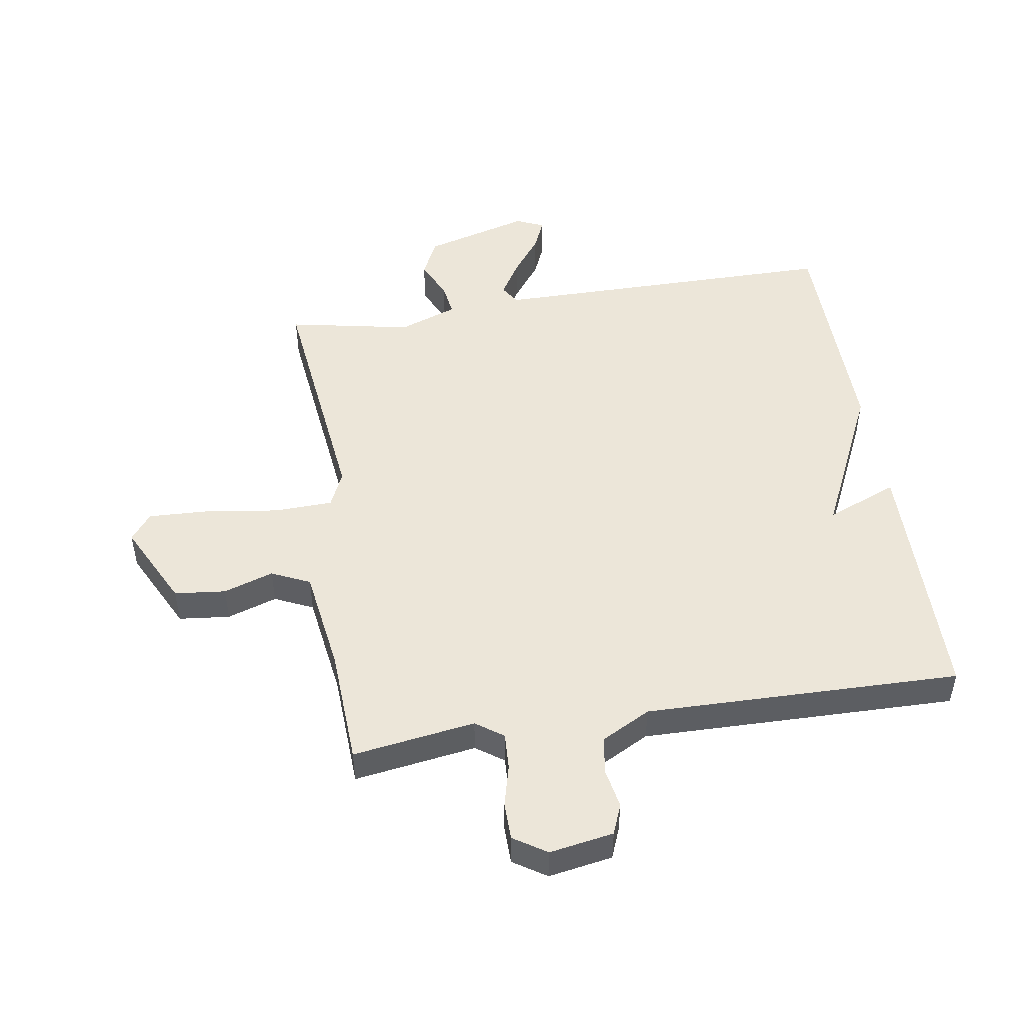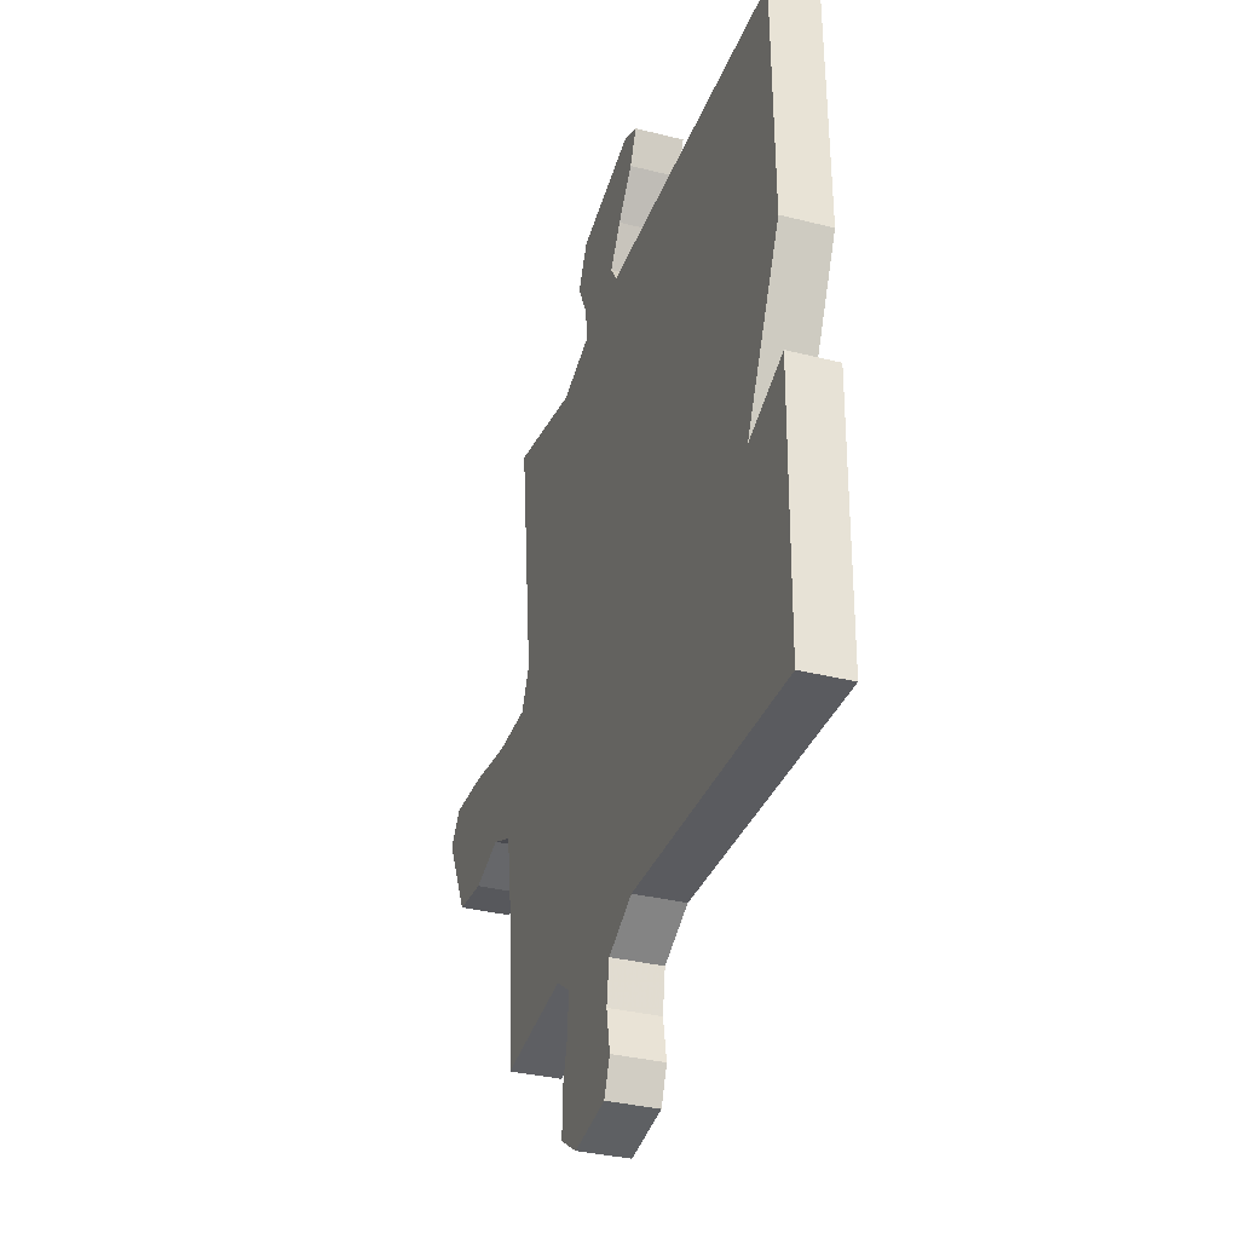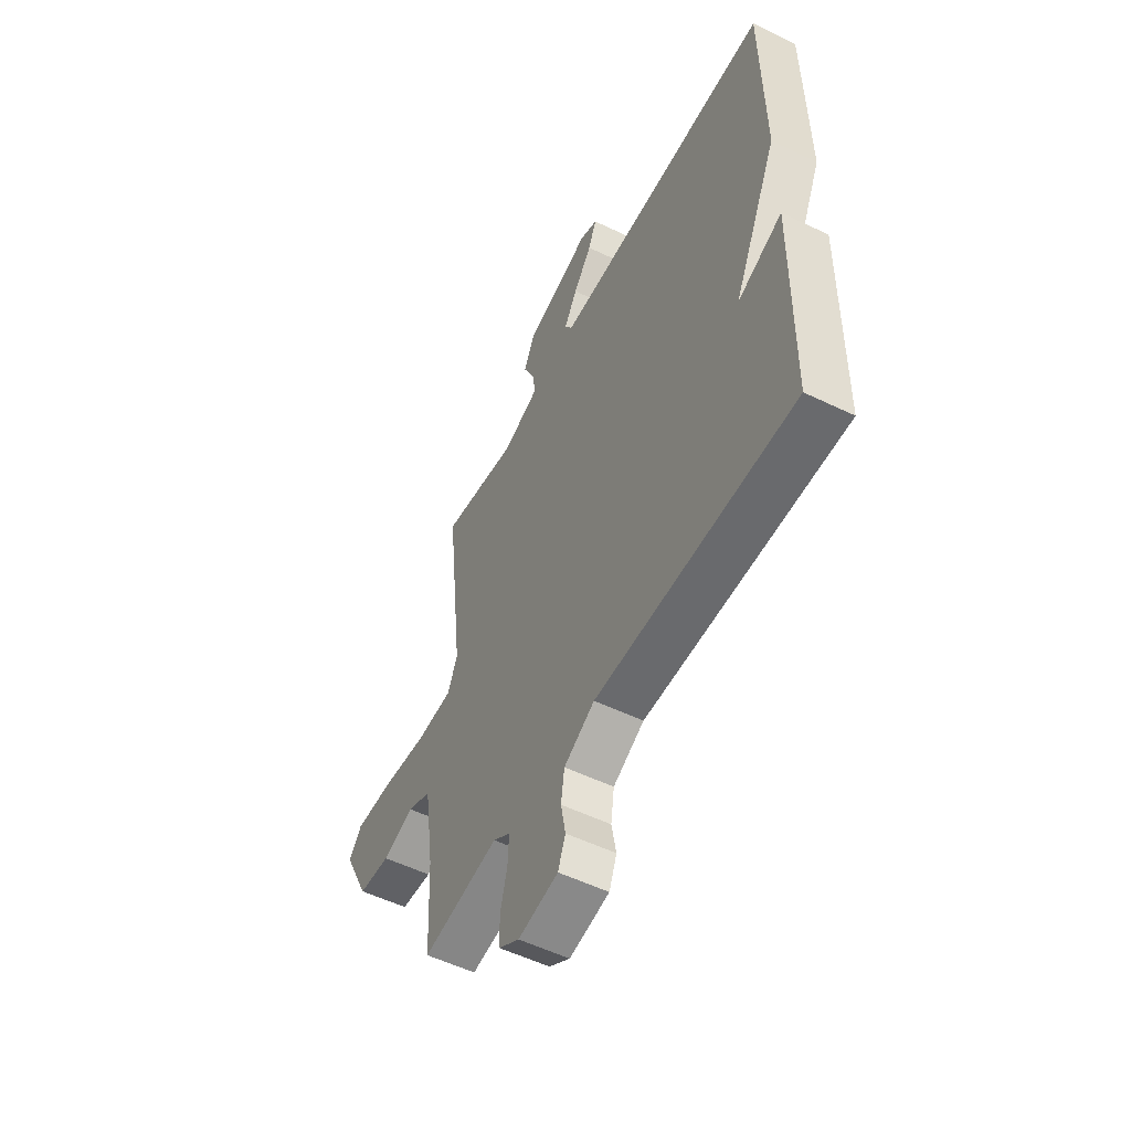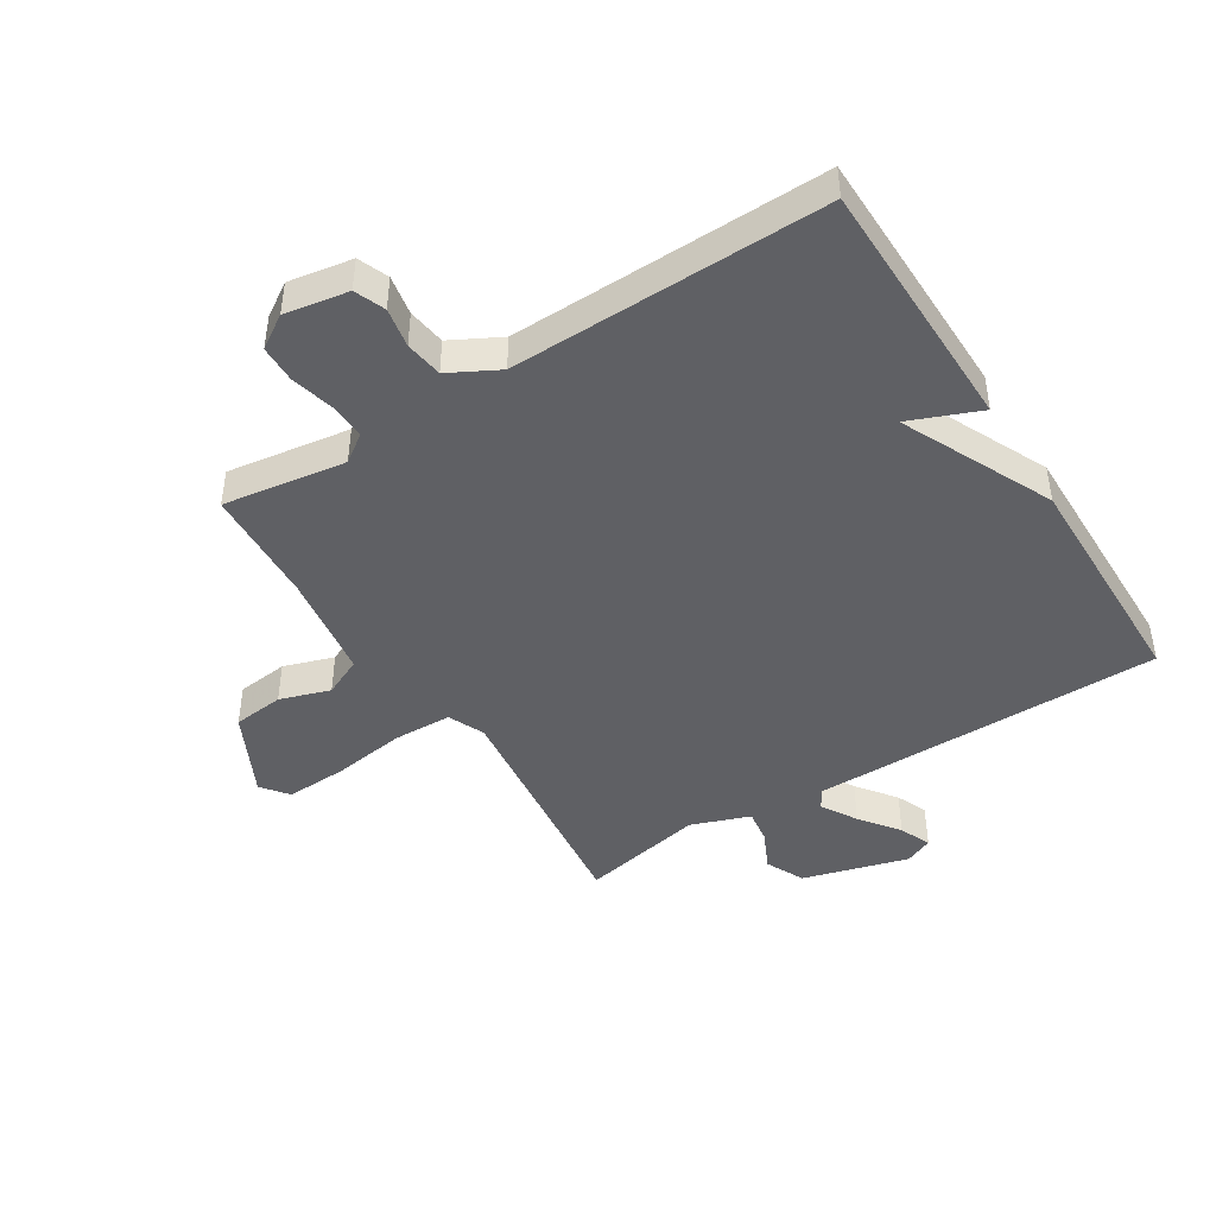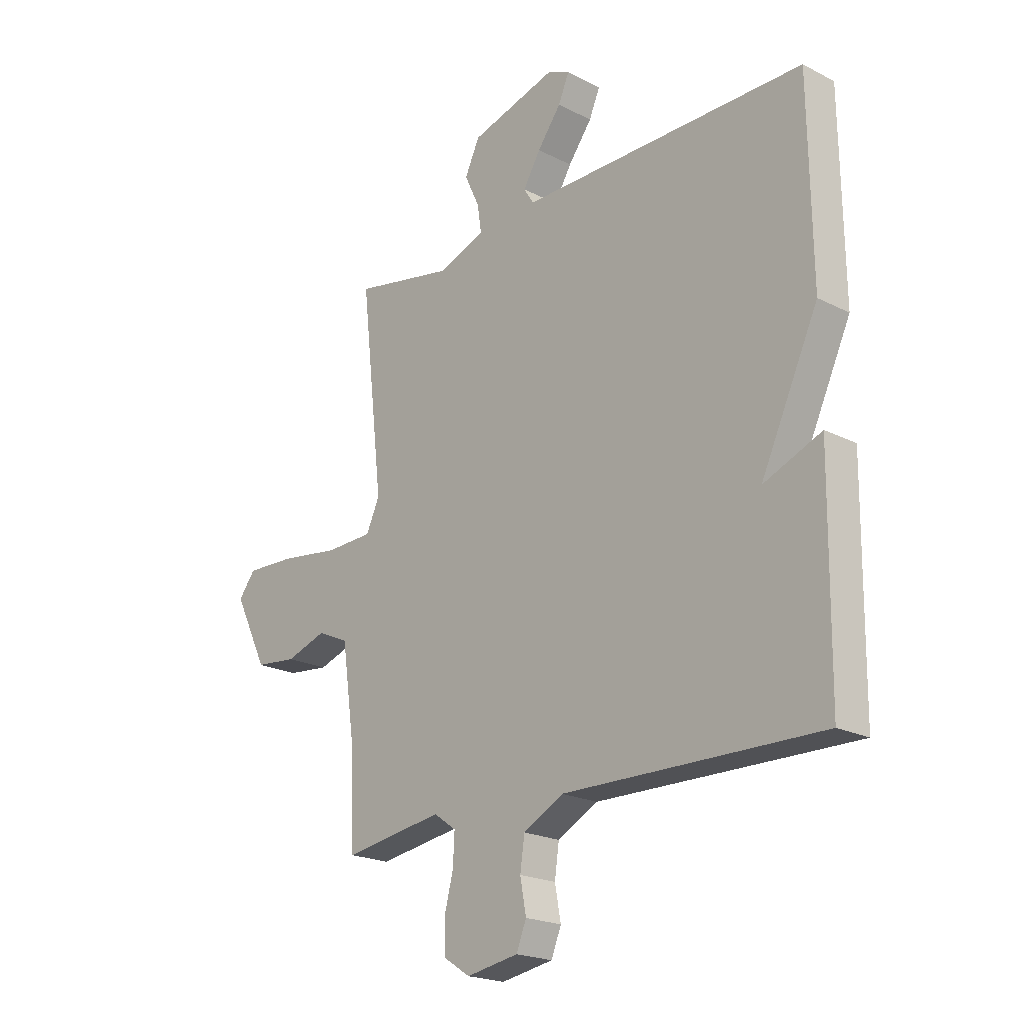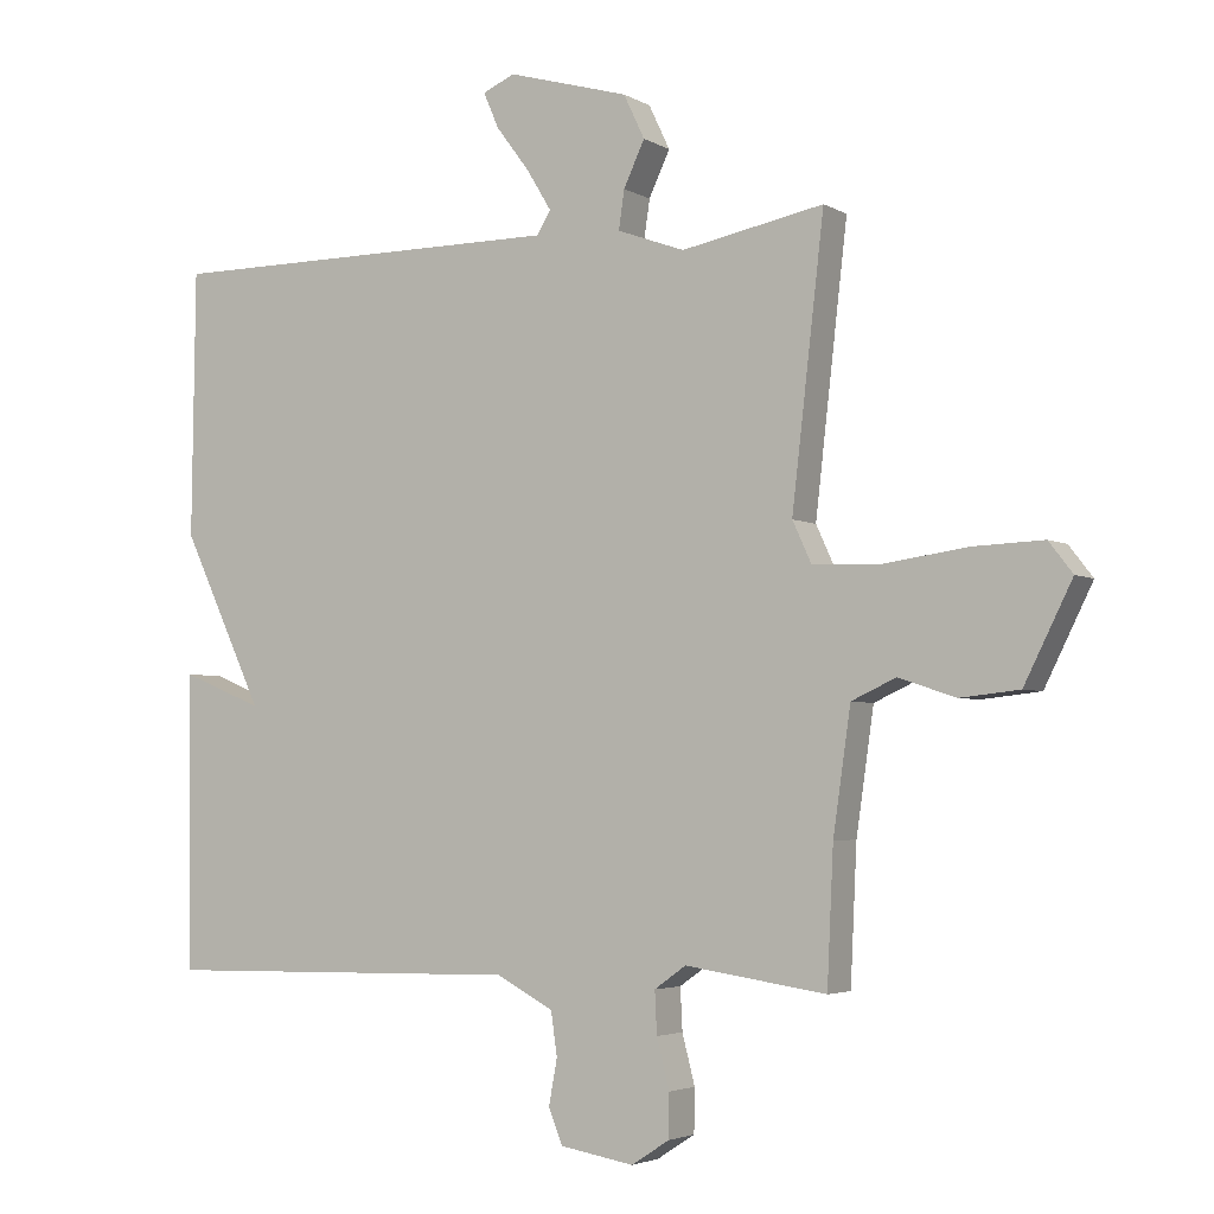
<metadata>
{"format":"obj","ext":"obj","renderer":"f3d","projection":"perspective","resolution":1024,"background":"white","views":[{"elev":49.0,"azim":171.0,"up":"+Y"},{"elev":-34.3,"azim":-108.8,"up":"+Z"},{"elev":-54.1,"azim":-117.2,"up":"+Z"},{"elev":-44.9,"azim":-147.9,"up":"+Y"},{"elev":-21.0,"azim":-132.6,"up":"+Z"},{"elev":-3.7,"azim":29.6,"up":"+Z"}]}
</metadata>
<code>
v 0.5 0.07 0.5
v 0.454 0.07 0.099
v 0.481 0.07 0.04
v 0.577 0.07 0.037
v 0.697 0.07 0.054
v 0.797 0.07 0.058
v 0.831 0.07 0.014
v 0.763 0.07 -0.123
v 0.679 0.07 -0.132
v 0.597 0.07 -0.105
v 0.534 0.07 -0.134
v 0.509 0.07 -0.308
v 0.5 0.07 -0.5
v 0.299 0.07 -0.47
v 0.254 0.07 -0.502
v 0.257 0.07 -0.562
v 0.275 0.07 -0.632
v 0.274 0.07 -0.694
v 0.22 0.07 -0.729
v 0.115 0.07 -0.711
v 0.095 0.07 -0.661
v 0.107 0.07 -0.596
v 0.098 0.07 -0.534
v 0.017 0.07 -0.491
v -0.5 0.07 -0.5
v -0.505 0.07 -0.079
v -0.389 0.07 -0.126
v -0.505 0.07 0.121
v -0.5 0.07 0.5
v 0.075 0.07 0.501
v 0.095 0.07 0.533
v 0.06 0.07 0.591
v 0.012 0.07 0.655
v -0.01 0.07 0.706
v 0.036 0.07 0.726
v 0.209 0.07 0.677
v 0.239 0.07 0.614
v 0.209 0.07 0.55
v 0.201 0.07 0.495
v 0.297 0.07 0.46
v 0.5 0 0.5
v 0.454 0 0.099
v 0.481 0 0.04
v 0.577 0 0.037
v 0.697 0 0.054
v 0.797 0 0.058
v 0.831 0 0.014
v 0.763 0 -0.123
v 0.679 0 -0.132
v 0.597 0 -0.105
v 0.534 0 -0.134
v 0.509 0 -0.308
v 0.5 0 -0.5
v 0.299 0 -0.47
v 0.254 0 -0.502
v 0.257 0 -0.562
v 0.275 0 -0.632
v 0.274 0 -0.694
v 0.22 0 -0.729
v 0.115 0 -0.711
v 0.095 0 -0.661
v 0.107 0 -0.596
v 0.098 0 -0.534
v 0.017 0 -0.491
v -0.5 0 -0.5
v -0.505 0 -0.079
v -0.389 0 -0.126
v -0.505 0 0.121
v -0.5 0 0.5
v 0.075 0 0.501
v 0.095 0 0.533
v 0.06 0 0.591
v 0.012 0 0.655
v -0.01 0 0.706
v 0.036 0 0.726
v 0.209 0 0.677
v 0.239 0 0.614
v 0.209 0 0.55
v 0.201 0 0.495
v 0.297 0 0.46
f 36 37 38
f 35 36 38
f 34 35 38
f 33 34 38
f 32 33 38
f 31 32 38 39
f 30 31 39 40
f 29 30 40
f 28 29 40
f 27 28 40
f 24 25 26 27
f 40 1 2
f 27 40 2
f 24 27 2
f 23 24 2
f 20 21 22
f 19 20 22
f 18 19 22
f 17 18 22
f 16 17 22
f 15 16 22 23
f 12 13 14
f 23 2 3
f 15 23 3
f 14 15 3
f 12 14 3
f 11 12 3
f 8 9 10
f 7 8 10
f 6 7 10
f 5 6 10
f 4 5 10
f 3 4 10 11
f 78 77 76
f 78 76 75
f 78 75 74
f 78 74 73
f 78 73 72
f 79 78 72 71
f 80 79 71 70
f 80 70 69
f 80 69 68
f 80 68 67
f 67 66 65 64
f 42 41 80
f 42 80 67
f 42 67 64
f 42 64 63
f 62 61 60
f 62 60 59
f 62 59 58
f 62 58 57
f 62 57 56
f 63 62 56 55
f 54 53 52
f 43 42 63
f 43 63 55
f 43 55 54
f 43 54 52
f 43 52 51
f 50 49 48
f 50 48 47
f 50 47 46
f 50 46 45
f 50 45 44
f 51 50 44 43
f 1 41 42 2
f 2 42 43 3
f 3 43 44 4
f 4 44 45 5
f 5 45 46 6
f 6 46 47 7
f 7 47 48 8
f 8 48 49 9
f 9 49 50 10
f 10 50 51 11
f 11 51 52 12
f 12 52 53 13
f 13 53 54 14
f 14 54 55 15
f 15 55 56 16
f 16 56 57 17
f 17 57 58 18
f 18 58 59 19
f 19 59 60 20
f 20 60 61 21
f 21 61 62 22
f 22 62 63 23
f 23 63 64 24
f 24 64 65 25
f 25 65 66 26
f 26 66 67 27
f 27 67 68 28
f 28 68 69 29
f 29 69 70 30
f 30 70 71 31
f 31 71 72 32
f 32 72 73 33
f 33 73 74 34
f 34 74 75 35
f 35 75 76 36
f 36 76 77 37
f 37 77 78 38
f 38 78 79 39
f 39 79 80 40
f 40 80 41 1

</code>
